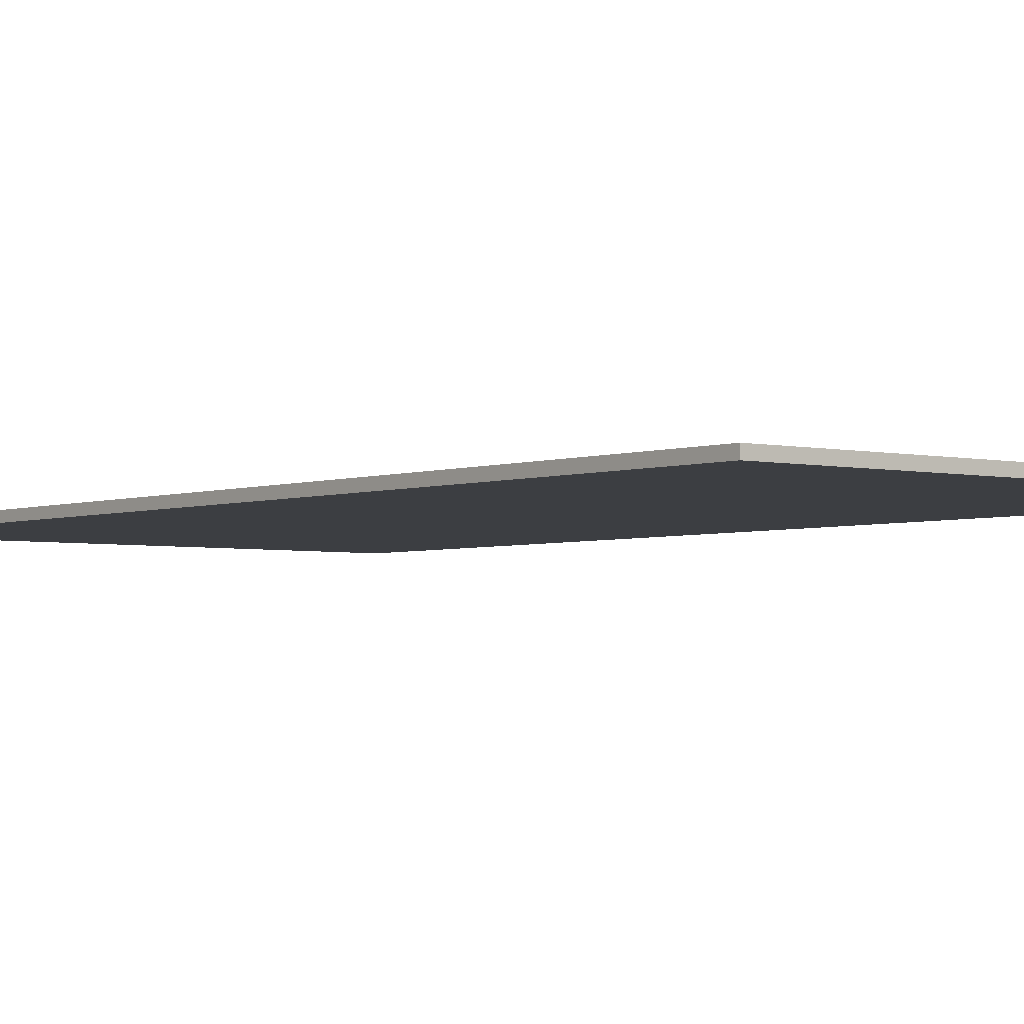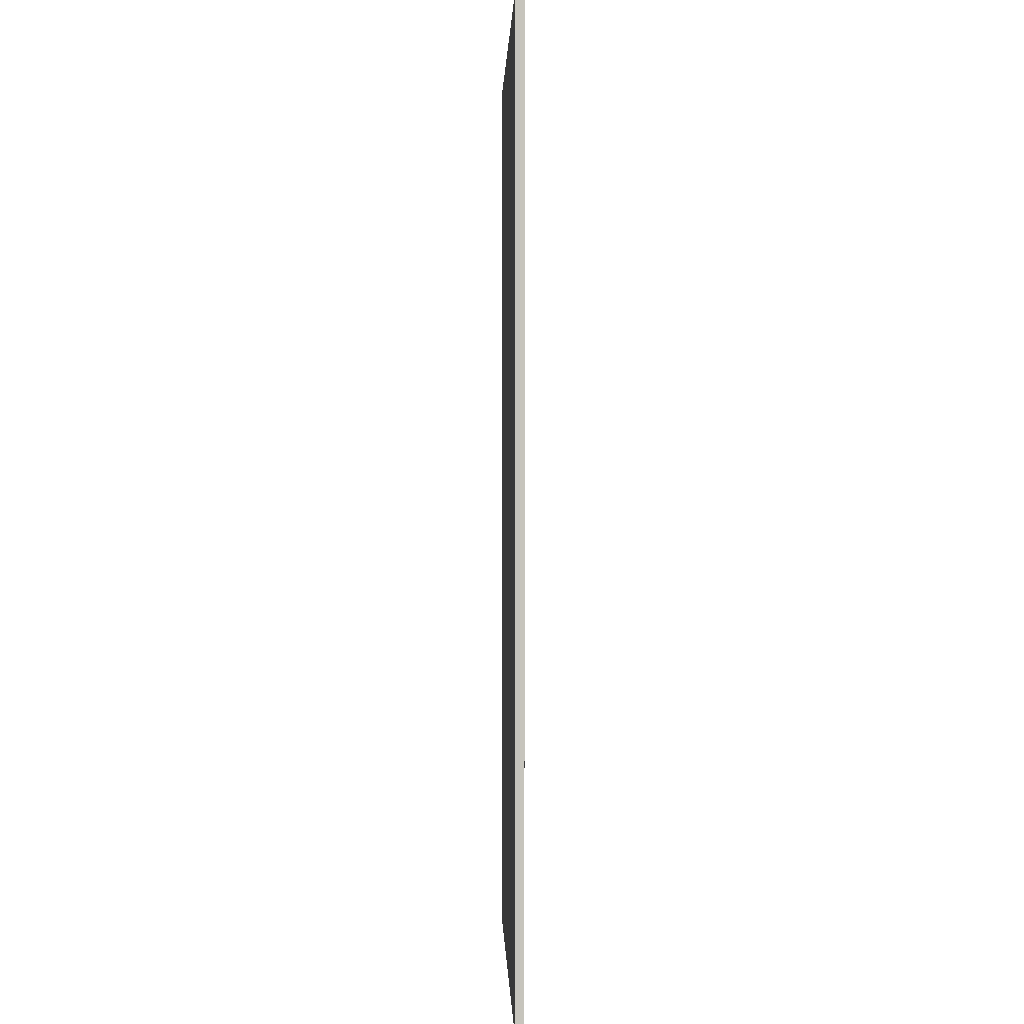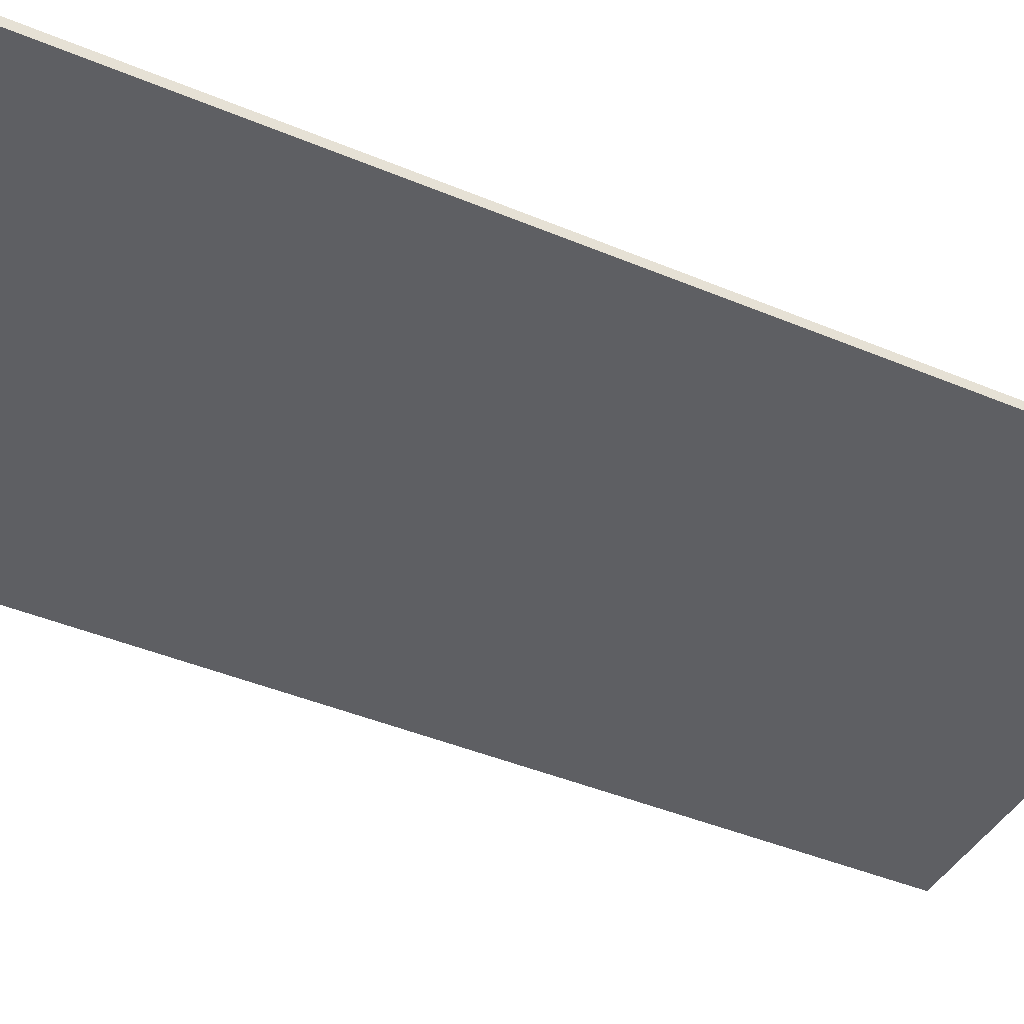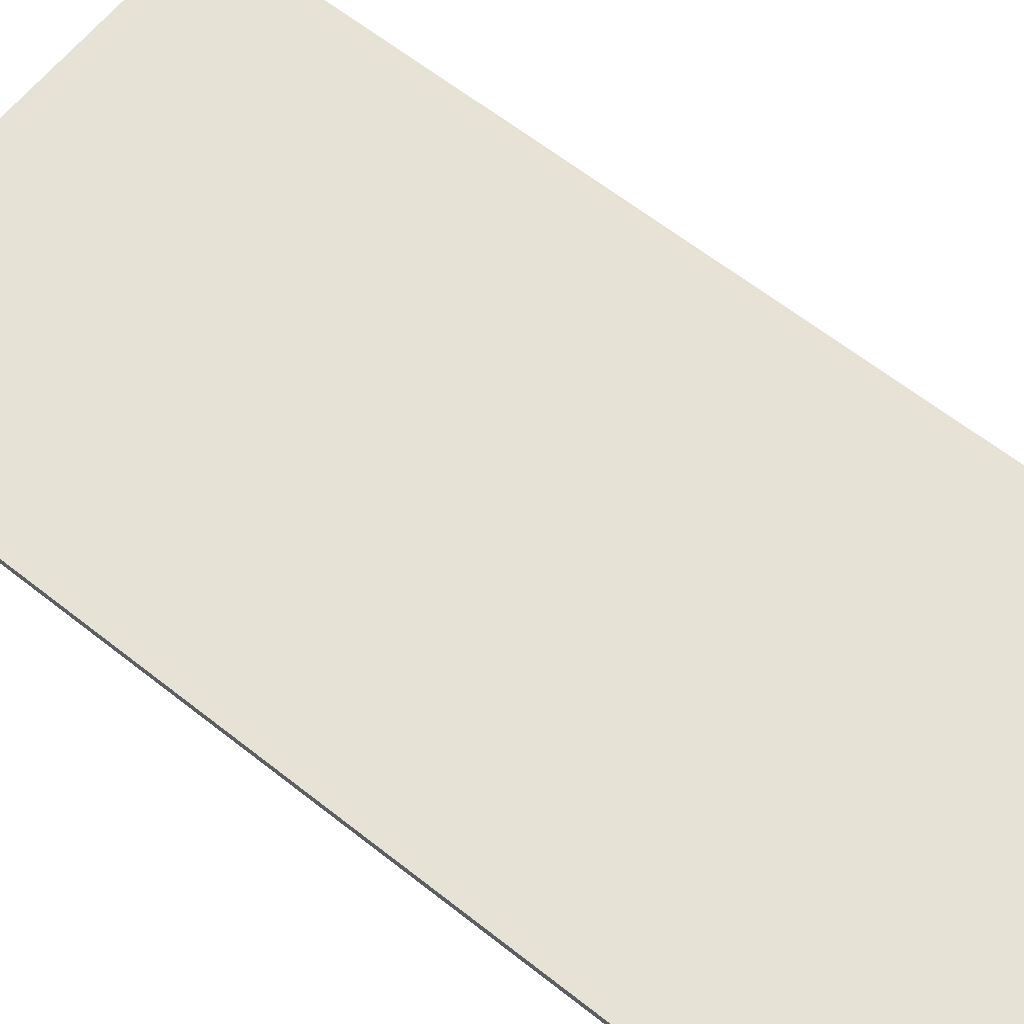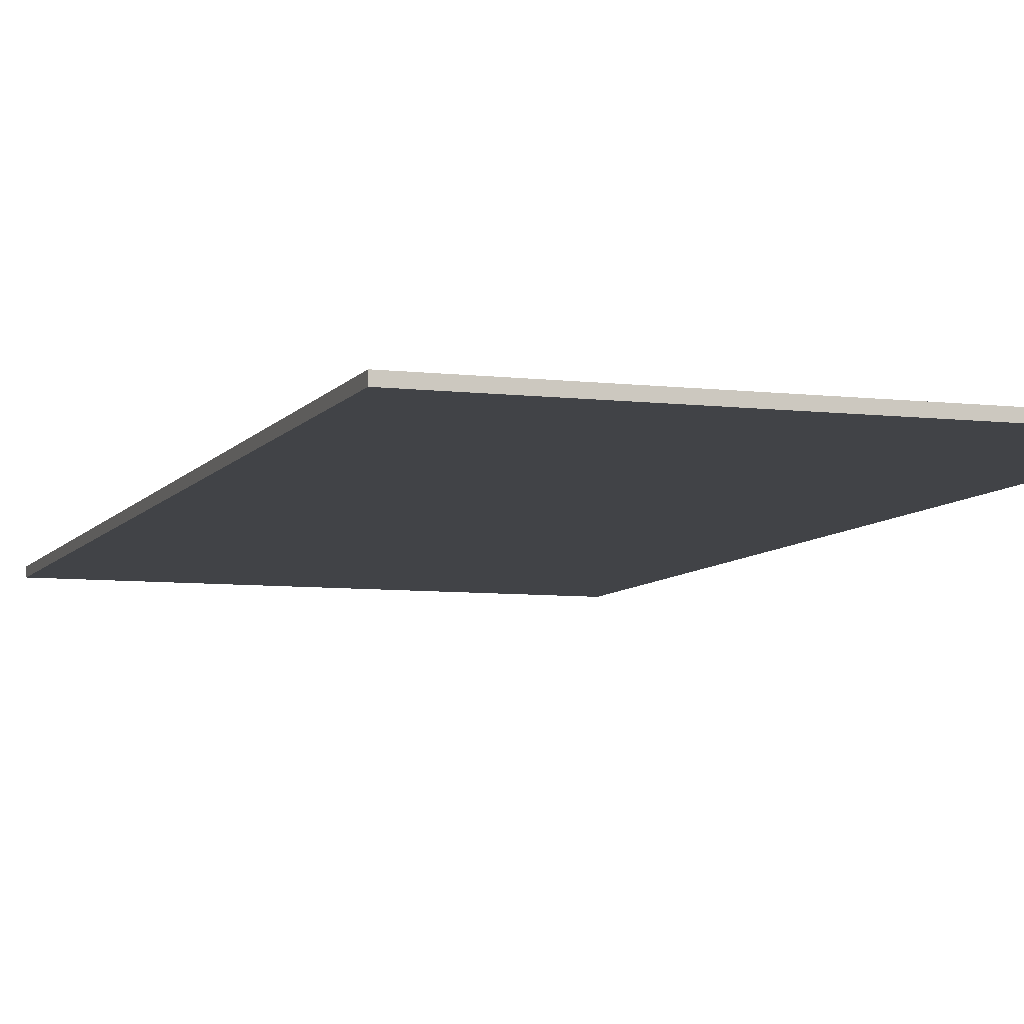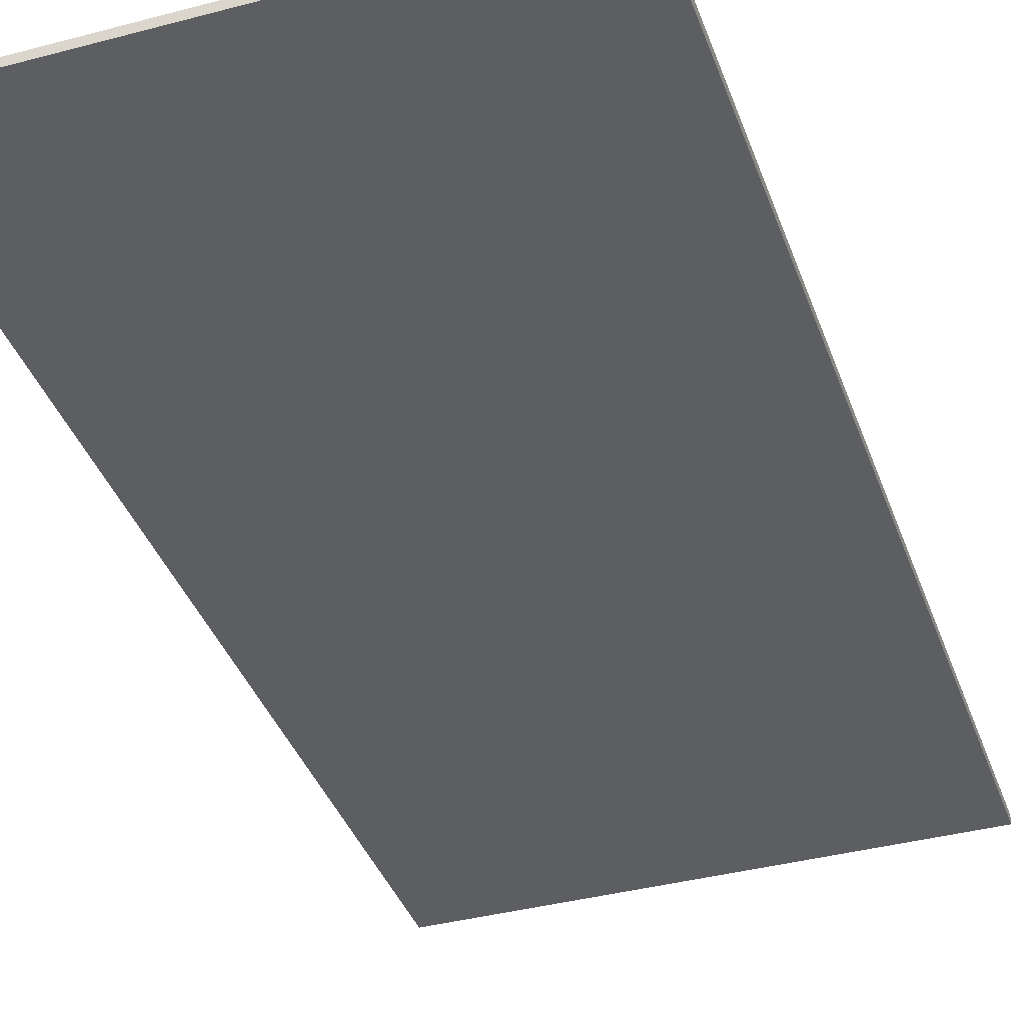
<metadata>
{"format":"obj","ext":"obj","renderer":"f3d","projection":"perspective","resolution":1024,"background":"white","views":[{"elev":-3.3,"azim":-38.8,"up":"+Y"},{"elev":1.0,"azim":88.3,"up":"+Z"},{"elev":-42.0,"azim":-116.9,"up":"+Y"},{"elev":62.9,"azim":-51.4,"up":"+Y"},{"elev":-7.2,"azim":161.1,"up":"+Y"},{"elev":-38.3,"azim":-161.4,"up":"+Y"}]}
</metadata>
<code>
o Cube
v 1 0.01841 -2
v 1 -0.01841 -2
v 1 0.01841 2
v 1 -0.01841 2
v -1 0.01841 -2
v -1 -0.01841 -2
v -1 0.01841 2
v -1 -0.01841 2
f 1 5 7 3
f 4 3 7 8
f 8 7 5 6
f 6 2 4 8
f 2 1 3 4
f 6 5 1 2

</code>
